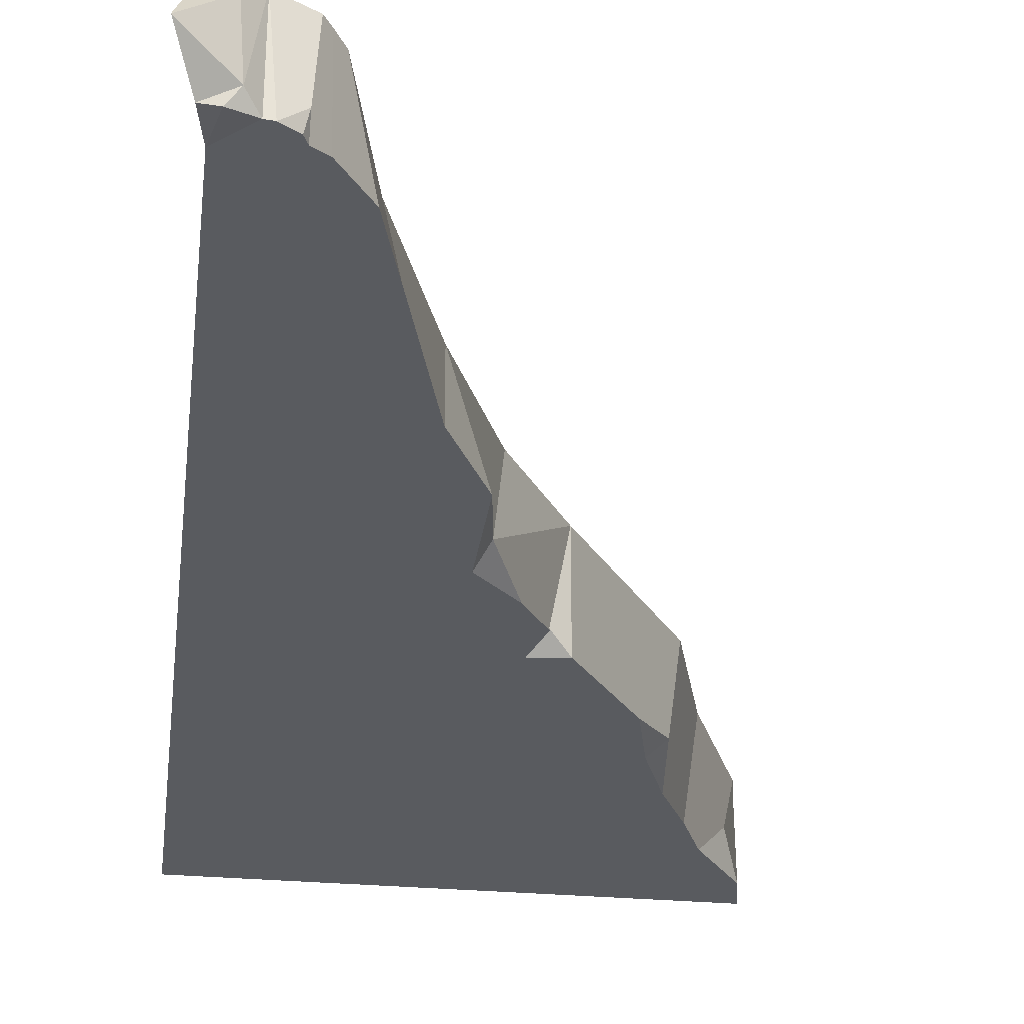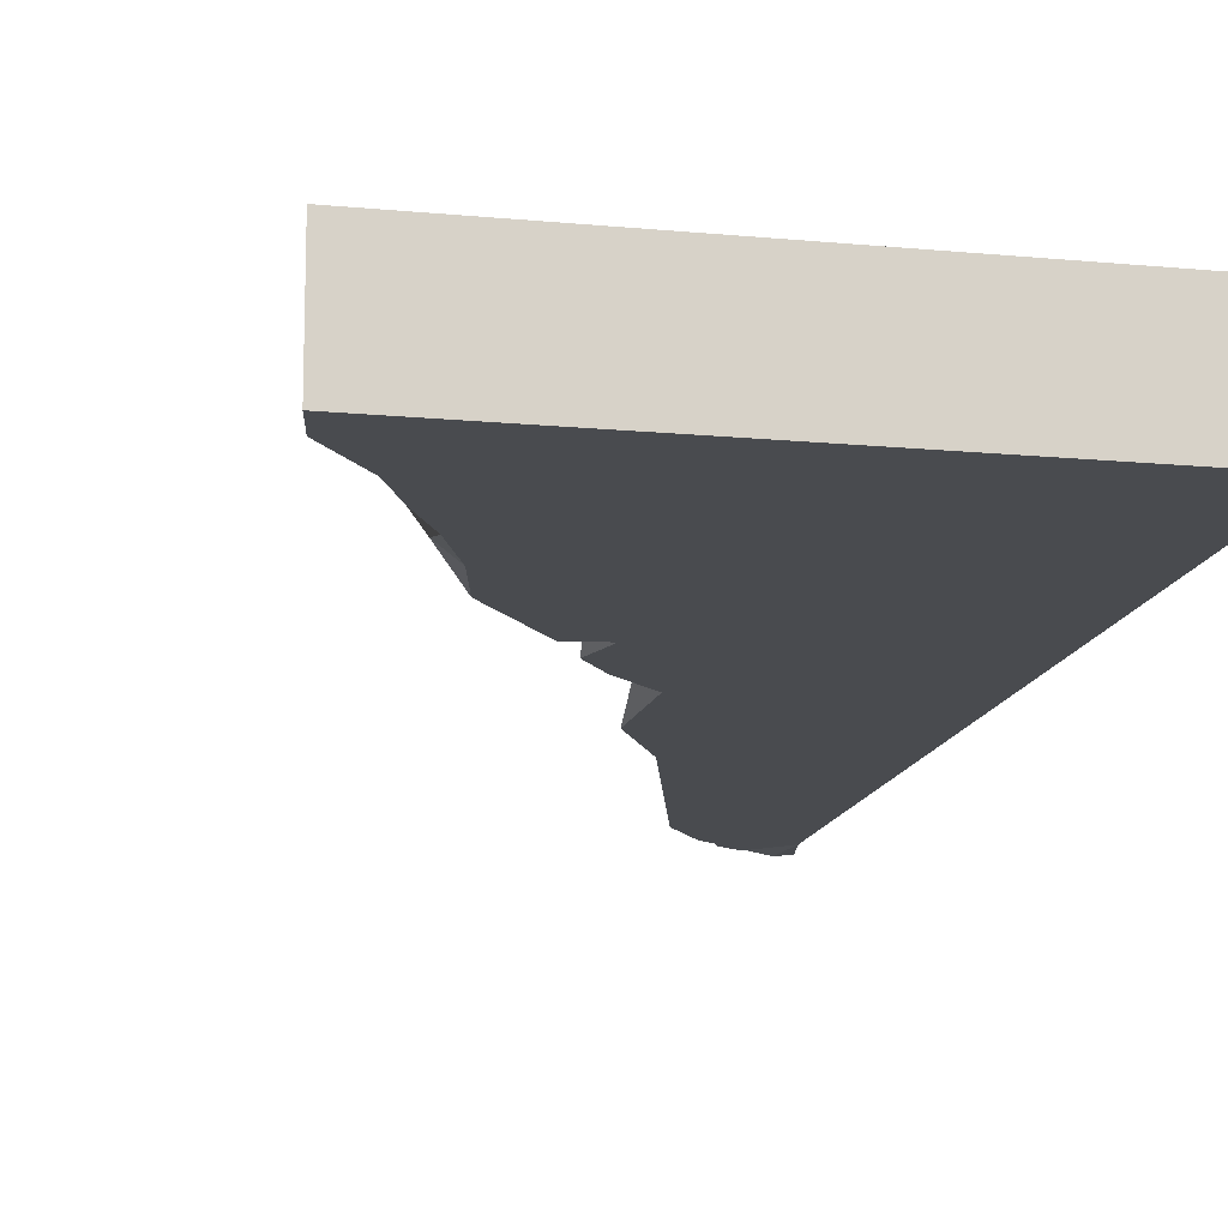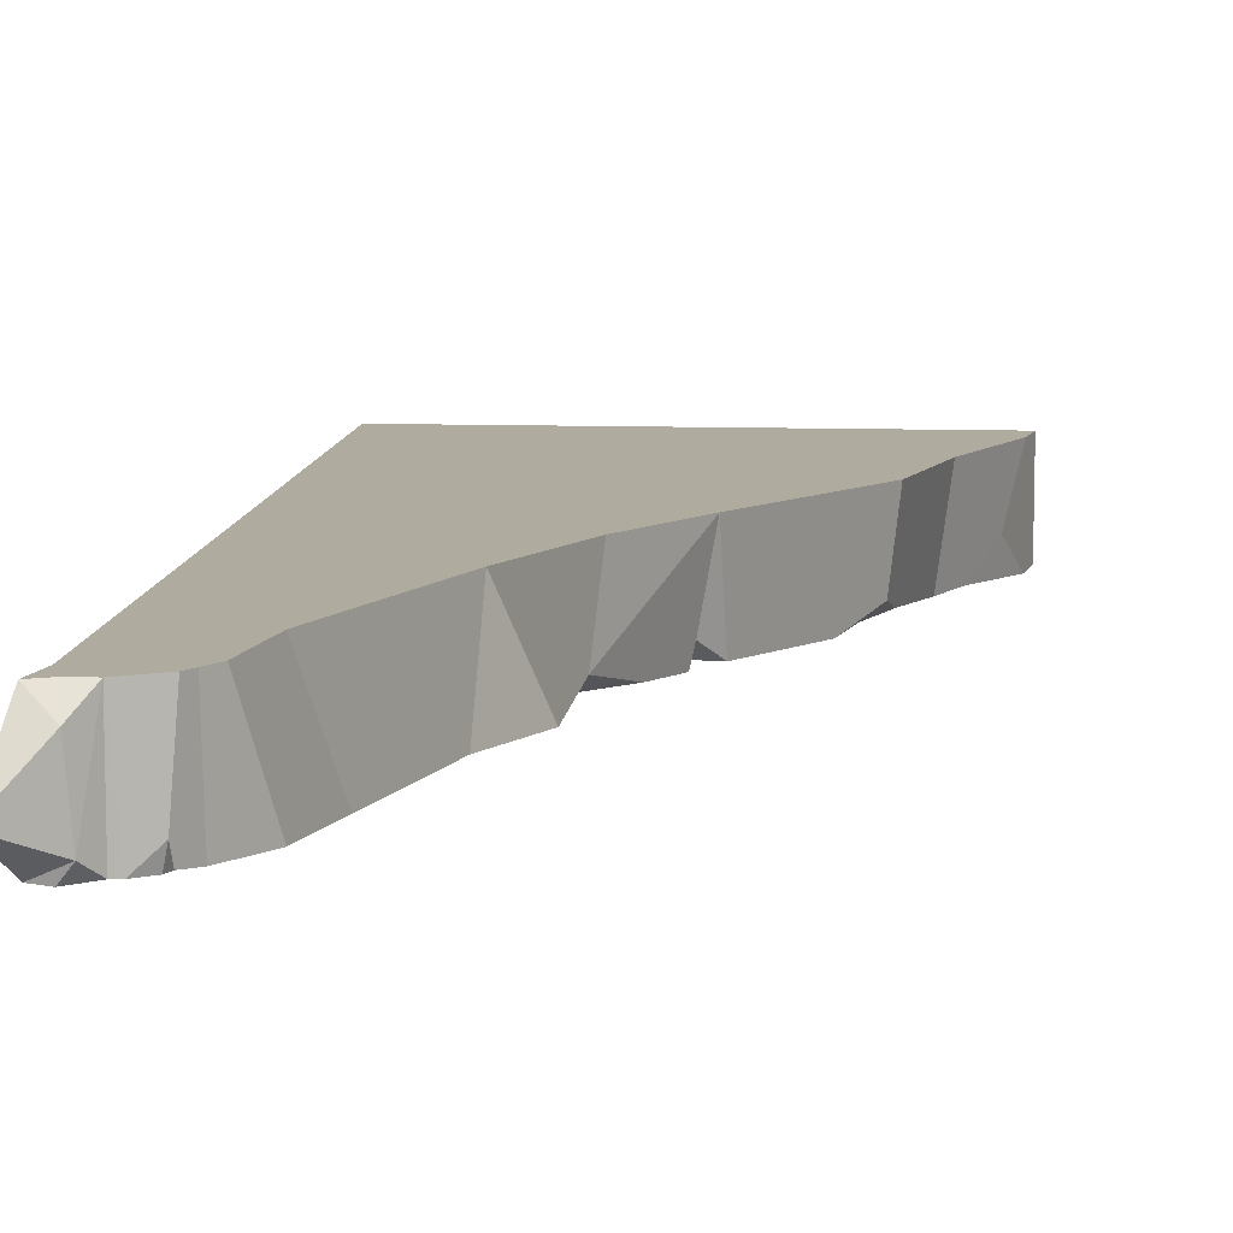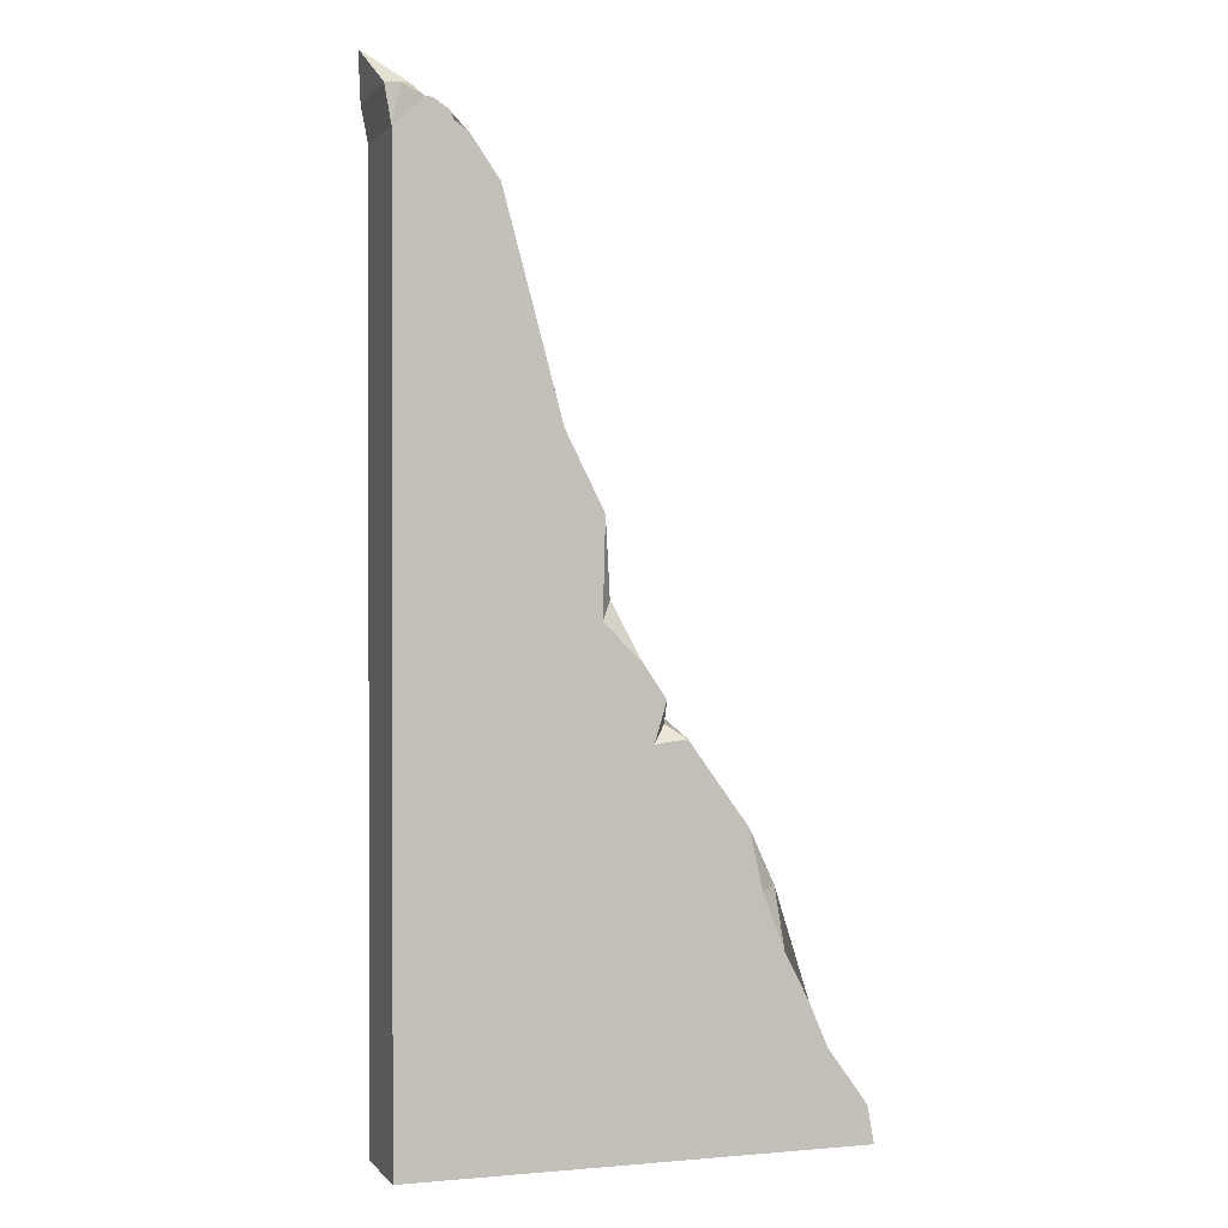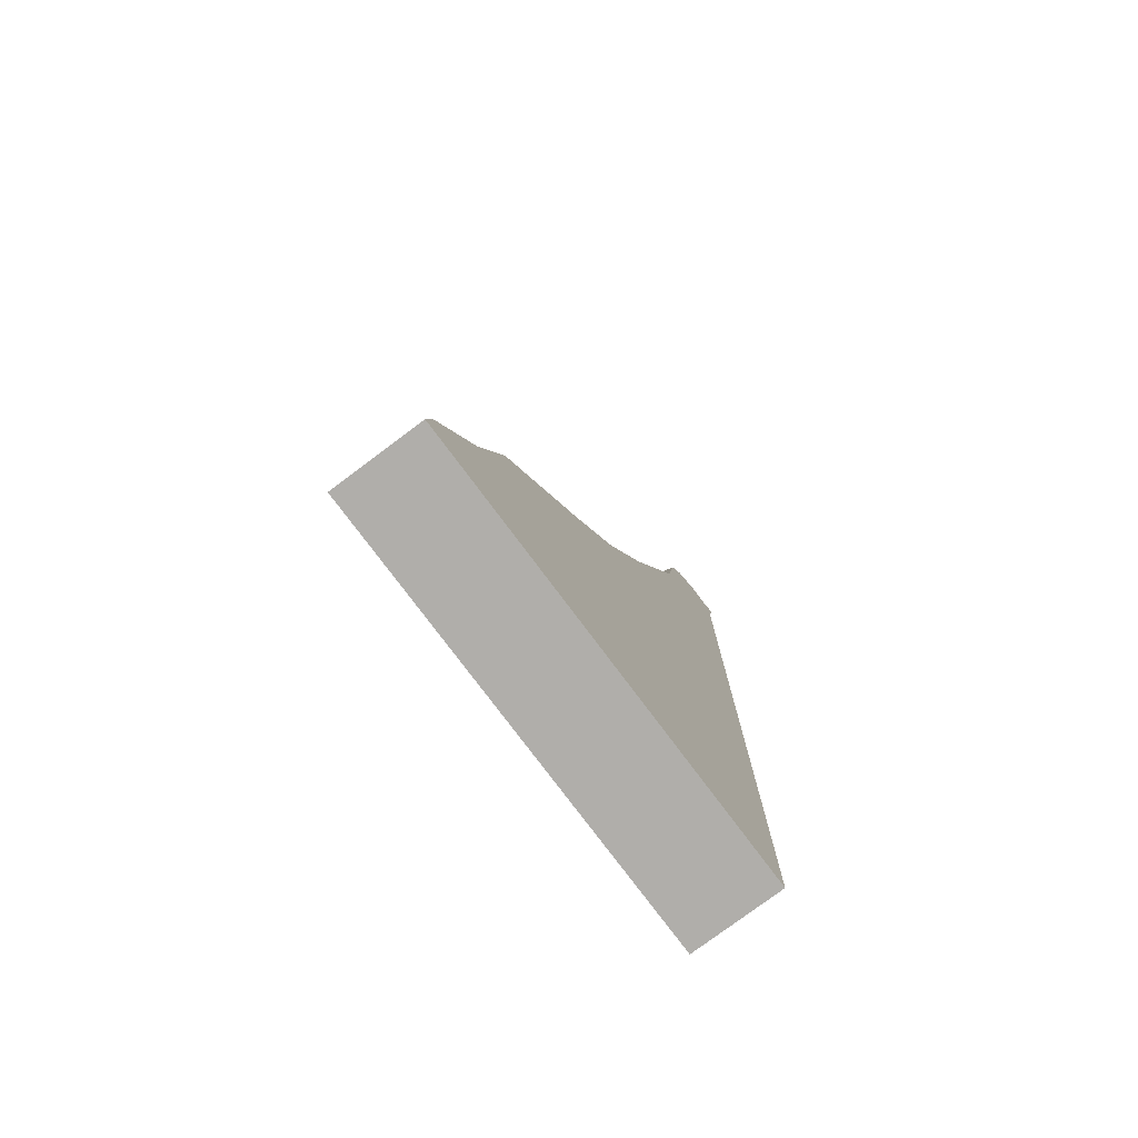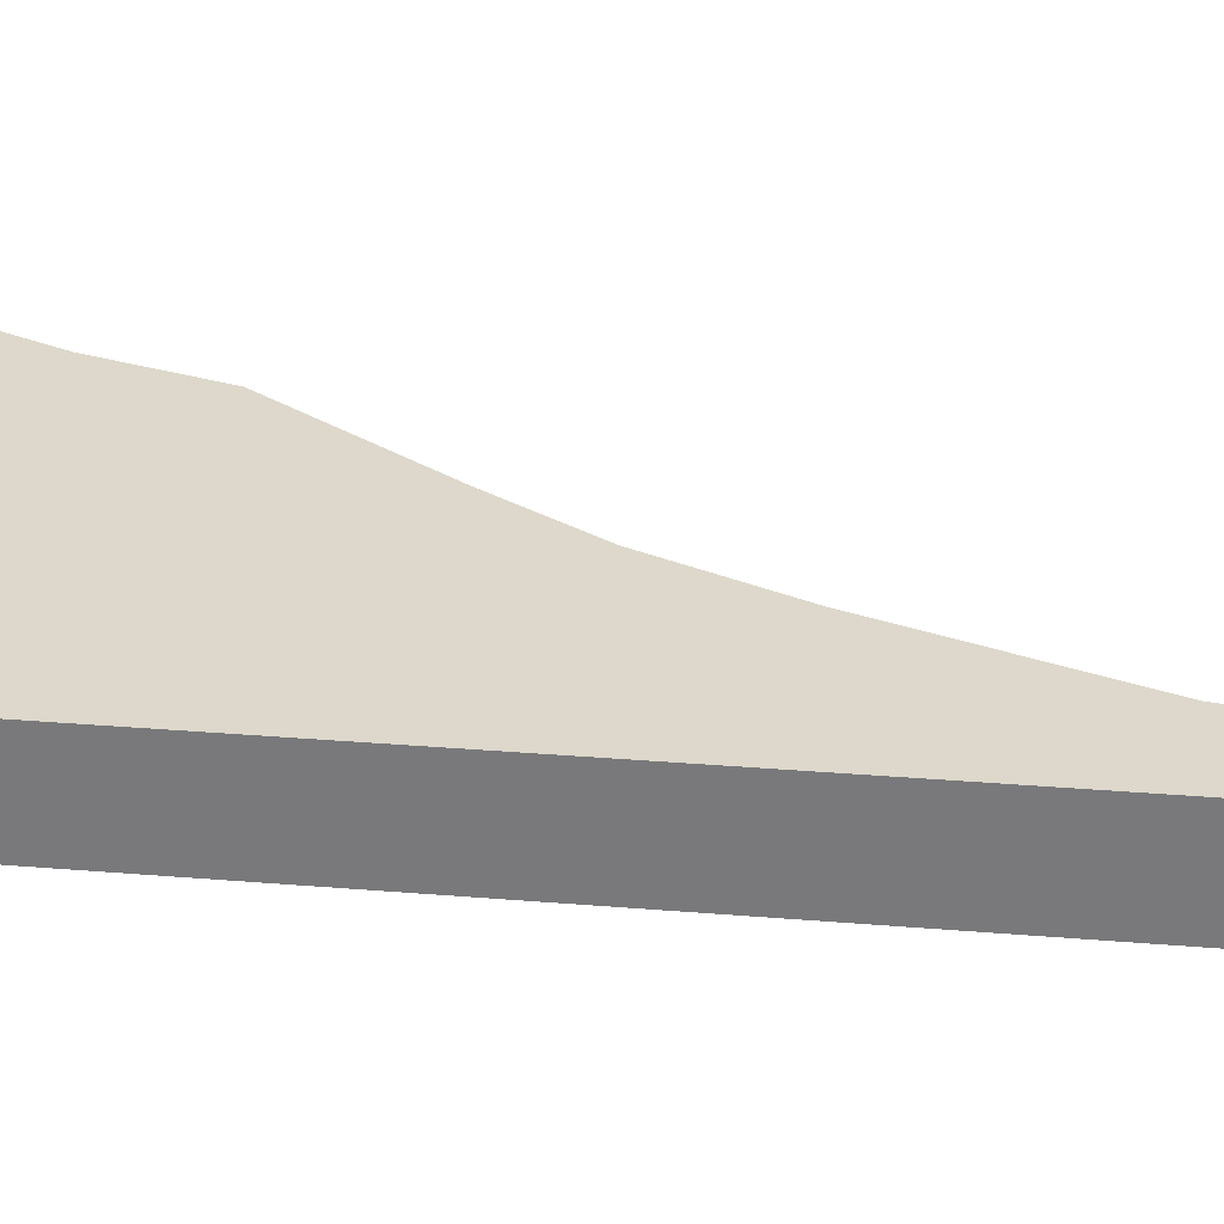
<metadata>
{"format":"obj","ext":"obj","renderer":"f3d","projection":"perspective","resolution":1024,"background":"white","views":[{"elev":-32.0,"azim":173.2,"up":"+Z"},{"elev":-14.0,"azim":-12.2,"up":"+Z"},{"elev":9.7,"azim":-175.0,"up":"+Z"},{"elev":0.7,"azim":161.2,"up":"+Y"},{"elev":-77.8,"azim":-53.2,"up":"+Y"},{"elev":31.2,"azim":96.7,"up":"+Z"}]}
</metadata>
<code>
v -36.35 500 50
v -250 0 50
v -0.02403 500.1 50.01
v -0.000381 0 -8e-06
v -250 0 0.000755
v -0.000381 500 -0.000771
v -0.000381 0 50
v -237.7 38.99 17.13
v -246.2 19.68 50
v -37.54 500 -0.000771
v -189.1 130.6 0.000755
v -203.2 139.4 50
v -149 208 0.000755
v -147.1 221.8 50
v -85.3 359.8 -8e-06
v -87.45 336.5 50
v -64.08 438.3 -0.000771
v -48.57 444.9 50
v -53.47 477.1 -0.000771
v -41.75 490.2 50
v -104.8 266 0.000755
v -125.3 246.2 0.000755
v -106.2 318.5 0.000755
v -111.1 276.8 7.845
v -213.9 75.05 0.000755
v -220.5 79.18 50
v -224.3 50.87 0.000755
v -246.3 20.48 0.000755
v -200.8 100.4 0.000755
v -198.4 133.1 7.986
v -181.7 163 0.000755
v -138 227.4 0.000755
v -131.5 205.7 0.000755
v -139.5 215.3 8.079
v -115.9 271.9 50
v -16.03 515.4 -0.000771
v -16.03 515.4 50
v -9.897 522.5 6.174
v -7.438 524.3 39.55
v 3.75 519.7 50
v 3.749 520.5 0.000755
v -4.339 520.8 -0.869
v -6.086 515.1 50
v -30.32 510.8 9.253
v -32.82 505.8 50
v -20.24 514.8 0.000755
v -28.32 509.4 0.000755
v -30.36 504.7 -8e-06
v 12.25 539 17.13
f 5 4 7 2
f 2 9 8 28 5
f 19 20 1 10
f 21 23 4
f 29 30 11
f 11 30 31
f 24 14 35
f 17 18 20 19
f 4 6 3 7
f 8 27 28
f 23 21 24
f 34 14 24 22 32
f 24 21 22
f 32 33 34
f 21 4 22
f 4 23 15
f 4 11 33
f 9 26 25 27 8
f 28 4 5
f 25 26 12 30 29
f 31 30 12 14 13
f 22 4 33
f 13 14 34
f 34 33 13
f 33 11 31 13
f 22 33 32
f 4 27 25
f 28 27 4
f 4 25 29
f 4 29 11
f 6 17 19
f 6 19 10
f 6 15 17
f 23 16 15
f 35 7 16
f 7 3 16
f 7 14 12
f 9 2 7
f 35 14 7
f 9 7 26
f 7 12 26
f 3 18 16
f 3 20 18
f 3 1 20
f 4 15 6
f 16 18 17 15
f 37 38 36
f 38 37 39
f 49 39 40
f 41 42 38
f 38 42 36
f 39 37 43
f 40 39 43
f 3 43 37
f 3 40 43
f 6 42 41
f 46 37 36
f 46 47 44
f 6 36 42
f 47 48 44
f 44 48 10 1 45
f 6 47 46 36
f 6 48 47
f 6 10 48
f 44 45 37 46
f 3 45 1
f 3 37 45
f 41 38 49
f 38 39 49
f 24 35 16 23
f 40 41 49
f 40 3 6 41

</code>
